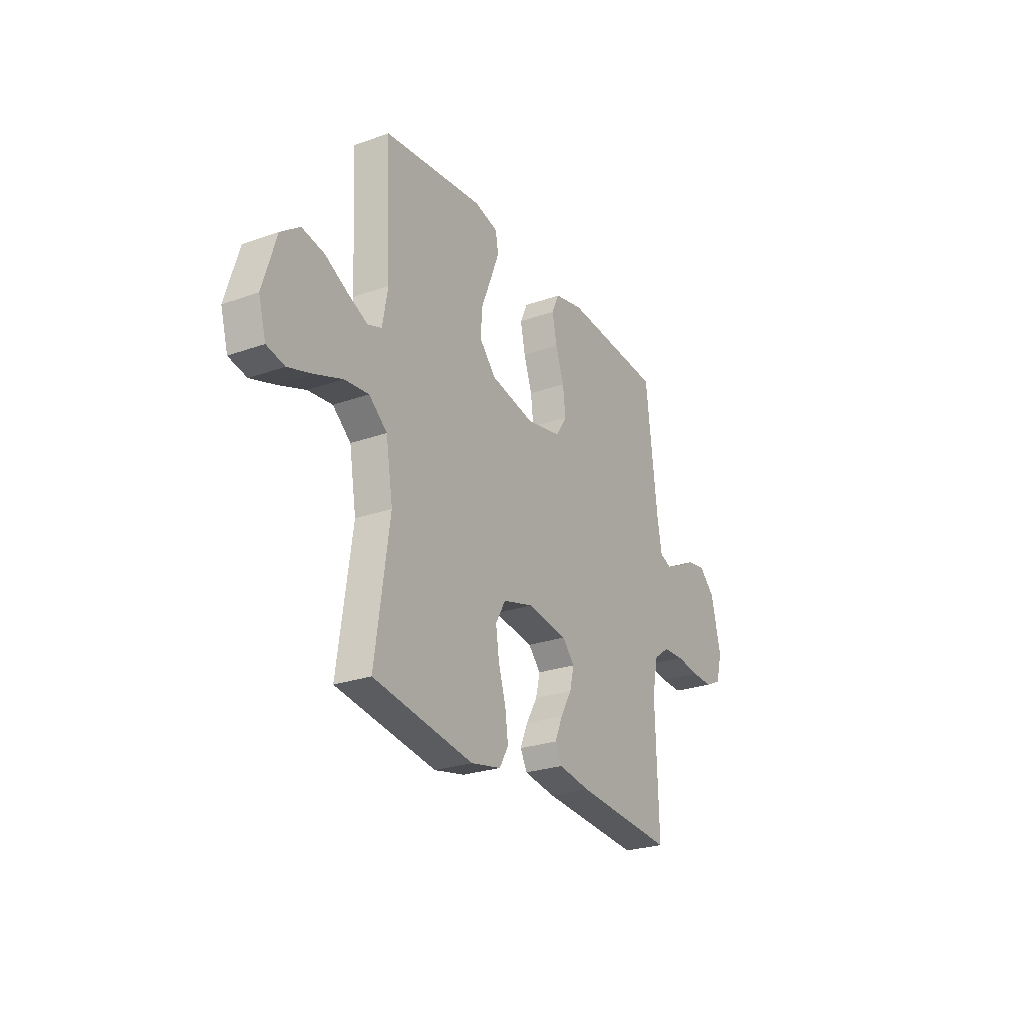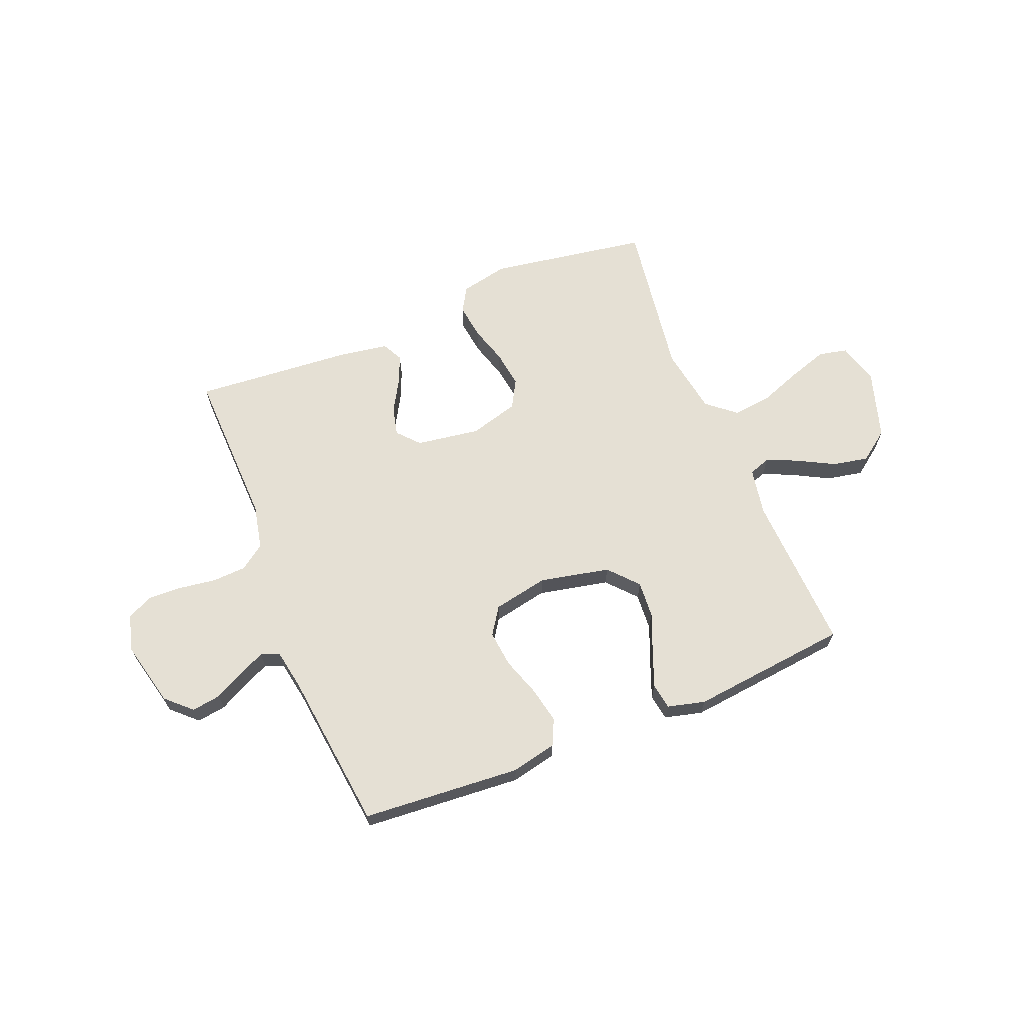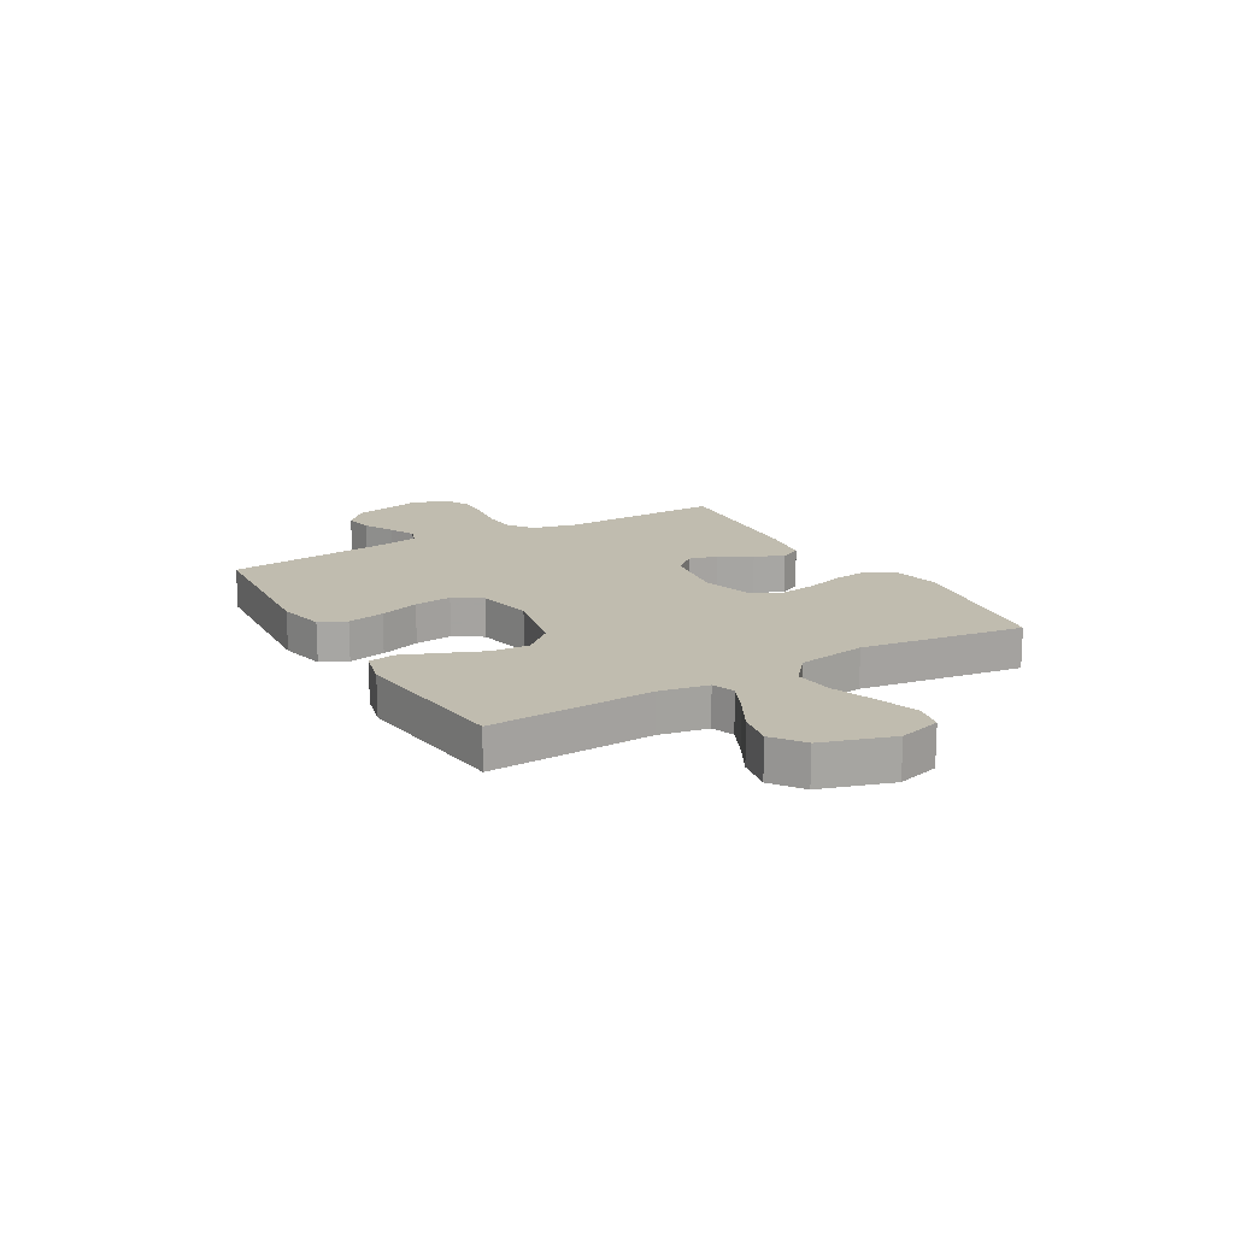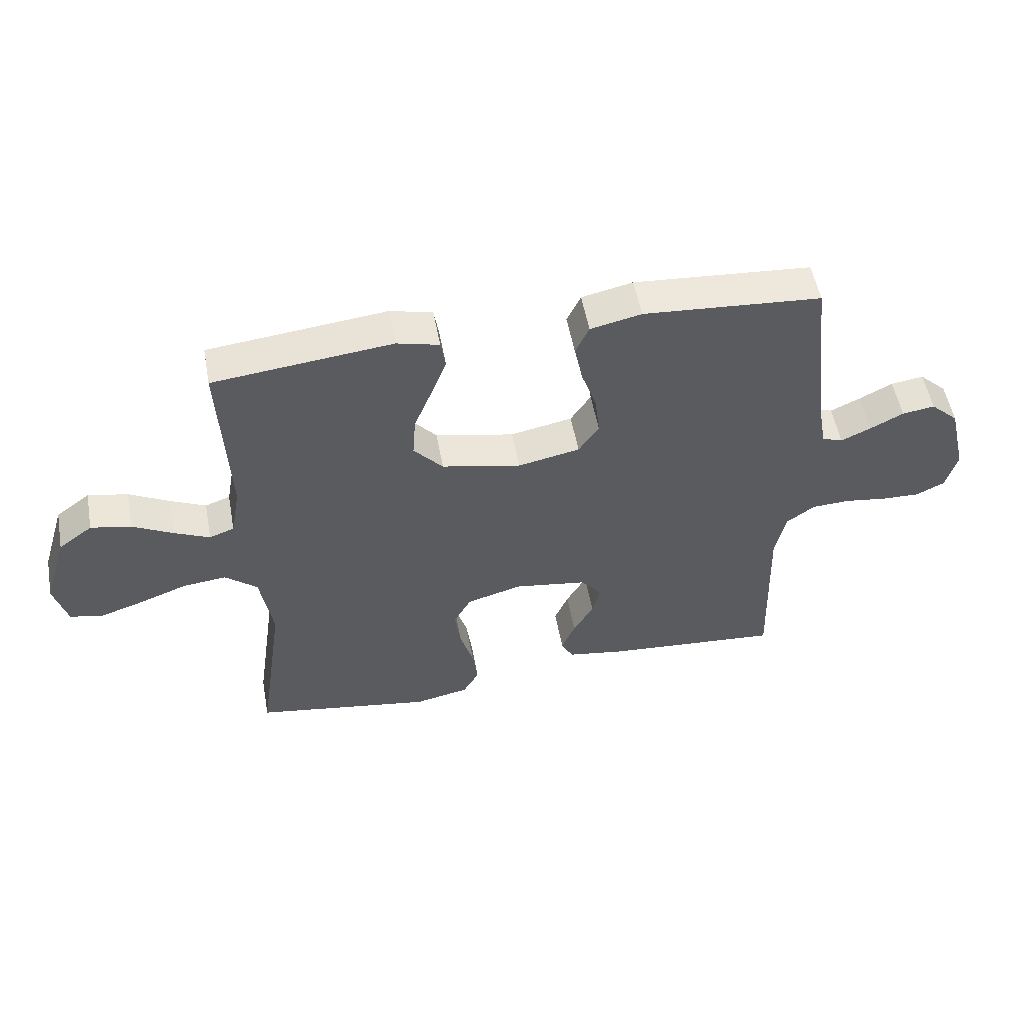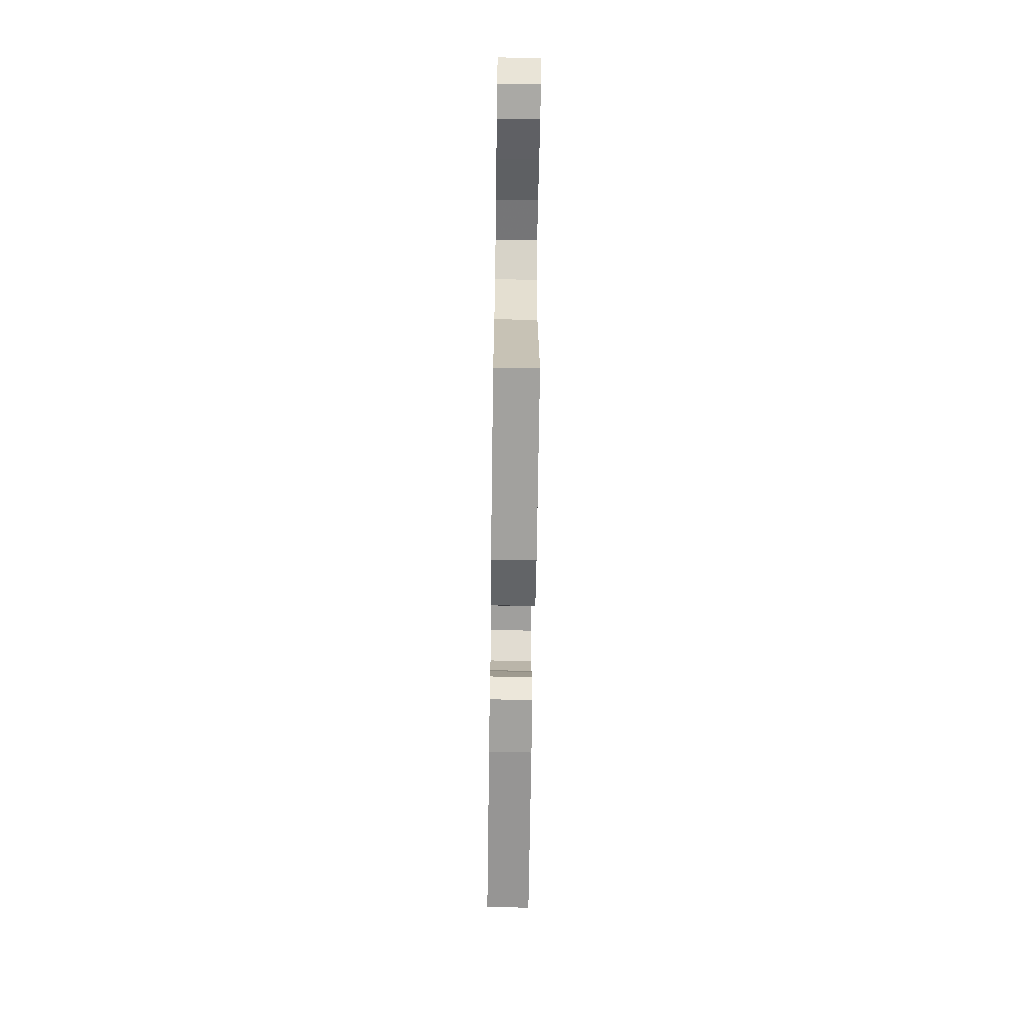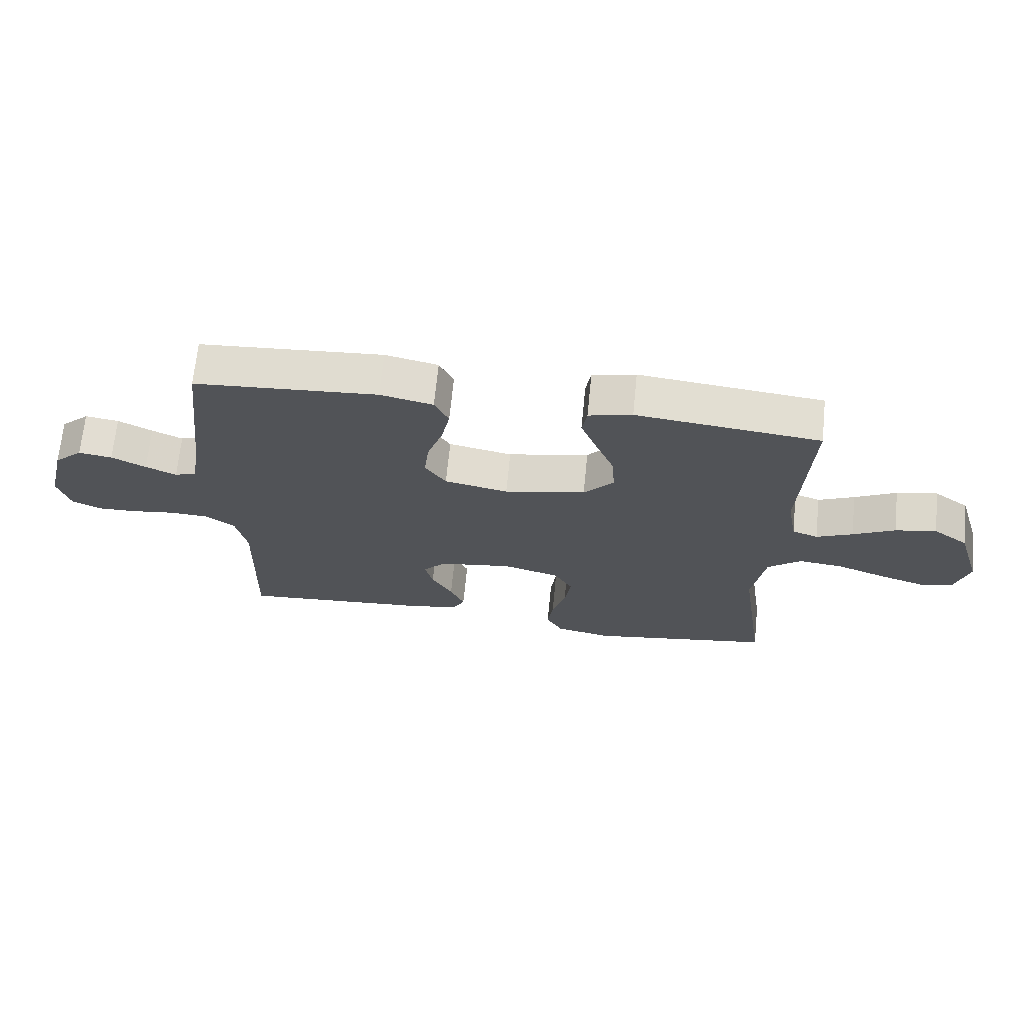
<metadata>
{"format":"obj","ext":"obj","renderer":"f3d","projection":"perspective","resolution":1024,"background":"white","views":[{"elev":-25.8,"azim":119.5,"up":"+Z"},{"elev":65.8,"azim":-22.0,"up":"+Y"},{"elev":16.3,"azim":60.1,"up":"+Y"},{"elev":53.4,"azim":169.6,"up":"+Z"},{"elev":-62.9,"azim":89.2,"up":"+Z"},{"elev":68.1,"azim":5.7,"up":"+Z"}]}
</metadata>
<code>
v -0.5 0.07 0.5
v -0.2 0.07 0.522
v -0.114 0.07 0.503
v -0.091 0.07 0.454
v -0.105 0.07 0.386
v -0.13 0.07 0.313
v -0.138 0.07 0.244
v -0.104 0.07 0.193
v 0 0.07 0.172
v 0.133 0.07 0.2
v 0.182 0.07 0.255
v 0.177 0.07 0.325
v 0.147 0.07 0.399
v 0.121 0.07 0.466
v 0.129 0.07 0.515
v 0.2 0.07 0.533
v 0.5 0.07 0.5
v 0.486 0.07 0.2
v 0.502 0.07 0.111
v 0.544 0.07 0.096
v 0.603 0.07 0.123
v 0.671 0.07 0.159
v 0.738 0.07 0.172
v 0.795 0.07 0.13
v 0.835 0.07 0
v 0.813 0.07 -0.078
v 0.759 0.07 -0.09
v 0.685 0.07 -0.066
v 0.605 0.07 -0.036
v 0.532 0.07 -0.028
v 0.478 0.07 -0.073
v 0.457 0.07 -0.2
v 0.5 0.07 -0.5
v 0.2 0.07 -0.548
v 0.109 0.07 -0.529
v 0.082 0.07 -0.482
v 0.091 0.07 -0.416
v 0.113 0.07 -0.344
v 0.123 0.07 -0.275
v 0.093 0.07 -0.222
v 0 0.07 -0.196
v -0.12 0.07 -0.214
v -0.157 0.07 -0.255
v -0.144 0.07 -0.309
v -0.11 0.07 -0.368
v -0.087 0.07 -0.422
v -0.107 0.07 -0.461
v -0.2 0.07 -0.476
v -0.5 0.07 -0.5
v -0.491 0.07 -0.2
v -0.509 0.07 -0.116
v -0.556 0.07 -0.082
v -0.62 0.07 -0.079
v -0.691 0.07 -0.089
v -0.755 0.07 -0.091
v -0.803 0.07 -0.068
v -0.822 0.07 0
v -0.792 0.07 0.125
v -0.745 0.07 0.169
v -0.69 0.07 0.161
v -0.634 0.07 0.132
v -0.584 0.07 0.109
v -0.549 0.07 0.122
v -0.535 0.07 0.2
v -0.5 0 0.5
v -0.2 0 0.522
v -0.114 0 0.503
v -0.091 0 0.454
v -0.105 0 0.386
v -0.13 0 0.313
v -0.138 0 0.244
v -0.104 0 0.193
v 0 0 0.172
v 0.133 0 0.2
v 0.182 0 0.255
v 0.177 0 0.325
v 0.147 0 0.399
v 0.121 0 0.466
v 0.129 0 0.515
v 0.2 0 0.533
v 0.5 0 0.5
v 0.486 0 0.2
v 0.502 0 0.111
v 0.544 0 0.096
v 0.603 0 0.123
v 0.671 0 0.159
v 0.738 0 0.172
v 0.795 0 0.13
v 0.835 0 0
v 0.813 0 -0.078
v 0.759 0 -0.09
v 0.685 0 -0.066
v 0.605 0 -0.036
v 0.532 0 -0.028
v 0.478 0 -0.073
v 0.457 0 -0.2
v 0.5 0 -0.5
v 0.2 0 -0.548
v 0.109 0 -0.529
v 0.082 0 -0.482
v 0.091 0 -0.416
v 0.113 0 -0.344
v 0.123 0 -0.275
v 0.093 0 -0.222
v 0 0 -0.196
v -0.12 0 -0.214
v -0.157 0 -0.255
v -0.144 0 -0.309
v -0.11 0 -0.368
v -0.087 0 -0.422
v -0.107 0 -0.461
v -0.2 0 -0.476
v -0.5 0 -0.5
v -0.491 0 -0.2
v -0.509 0 -0.116
v -0.556 0 -0.082
v -0.62 0 -0.079
v -0.691 0 -0.089
v -0.755 0 -0.091
v -0.803 0 -0.068
v -0.822 0 0
v -0.792 0 0.125
v -0.745 0 0.169
v -0.69 0 0.161
v -0.634 0 0.132
v -0.584 0 0.109
v -0.549 0 0.122
v -0.535 0 0.2
f 58 59 60 61
f 58 61 62
f 57 58 62
f 56 57 62 63
f 53 54 55 56
f 52 53 56 63
f 47 48 49 50
f 47 50 51
f 44 45 46 47
f 44 47 51
f 43 44 51 52
f 35 36 37 38
f 35 38 39
f 32 33 34 35
f 31 32 35 39
f 30 31 39 40
f 26 27 28 29
f 24 25 26 29
f 24 29 30
f 21 22 23 24
f 20 21 24 30
f 19 20 30 40
f 15 16 17 18
f 12 13 14 15
f 12 15 18 19
f 3 4 5 6
f 3 6 7
f 64 1 2 3
f 64 3 7
f 63 64 7 8
f 42 43 52 63
f 41 42 63 8
f 40 41 8 9
f 19 40 9 10
f 11 12 19
f 10 11 19
f 125 124 123 122
f 126 125 122
f 126 122 121
f 127 126 121 120
f 120 119 118 117
f 127 120 117 116
f 114 113 112 111
f 115 114 111
f 111 110 109 108
f 115 111 108
f 116 115 108 107
f 102 101 100 99
f 103 102 99
f 99 98 97 96
f 103 99 96 95
f 104 103 95 94
f 93 92 91 90
f 93 90 89 88
f 94 93 88
f 88 87 86 85
f 94 88 85 84
f 104 94 84 83
f 82 81 80 79
f 79 78 77 76
f 83 82 79 76
f 70 69 68 67
f 71 70 67
f 67 66 65 128
f 71 67 128
f 72 71 128 127
f 127 116 107 106
f 72 127 106 105
f 73 72 105 104
f 74 73 104 83
f 83 76 75
f 83 75 74
f 1 65 66 2
f 2 66 67 3
f 3 67 68 4
f 4 68 69 5
f 5 69 70 6
f 6 70 71 7
f 7 71 72 8
f 8 72 73 9
f 9 73 74 10
f 10 74 75 11
f 11 75 76 12
f 12 76 77 13
f 13 77 78 14
f 14 78 79 15
f 15 79 80 16
f 16 80 81 17
f 17 81 82 18
f 18 82 83 19
f 19 83 84 20
f 20 84 85 21
f 21 85 86 22
f 22 86 87 23
f 23 87 88 24
f 24 88 89 25
f 25 89 90 26
f 26 90 91 27
f 27 91 92 28
f 28 92 93 29
f 29 93 94 30
f 30 94 95 31
f 31 95 96 32
f 32 96 97 33
f 33 97 98 34
f 34 98 99 35
f 35 99 100 36
f 36 100 101 37
f 37 101 102 38
f 38 102 103 39
f 39 103 104 40
f 40 104 105 41
f 41 105 106 42
f 42 106 107 43
f 43 107 108 44
f 44 108 109 45
f 45 109 110 46
f 46 110 111 47
f 47 111 112 48
f 48 112 113 49
f 49 113 114 50
f 50 114 115 51
f 51 115 116 52
f 52 116 117 53
f 53 117 118 54
f 54 118 119 55
f 55 119 120 56
f 56 120 121 57
f 57 121 122 58
f 58 122 123 59
f 59 123 124 60
f 60 124 125 61
f 61 125 126 62
f 62 126 127 63
f 63 127 128 64
f 64 128 65 1

</code>
